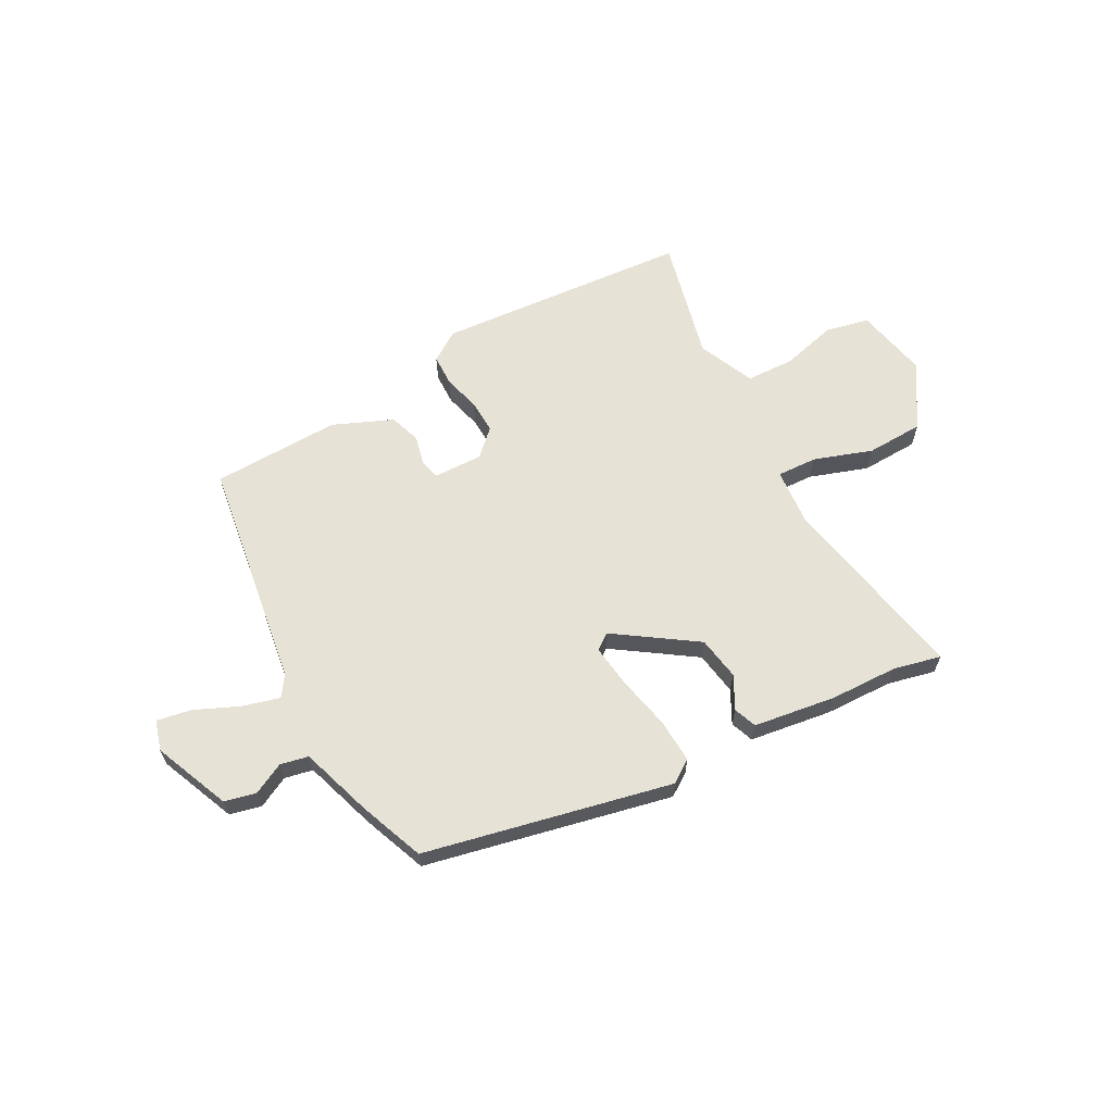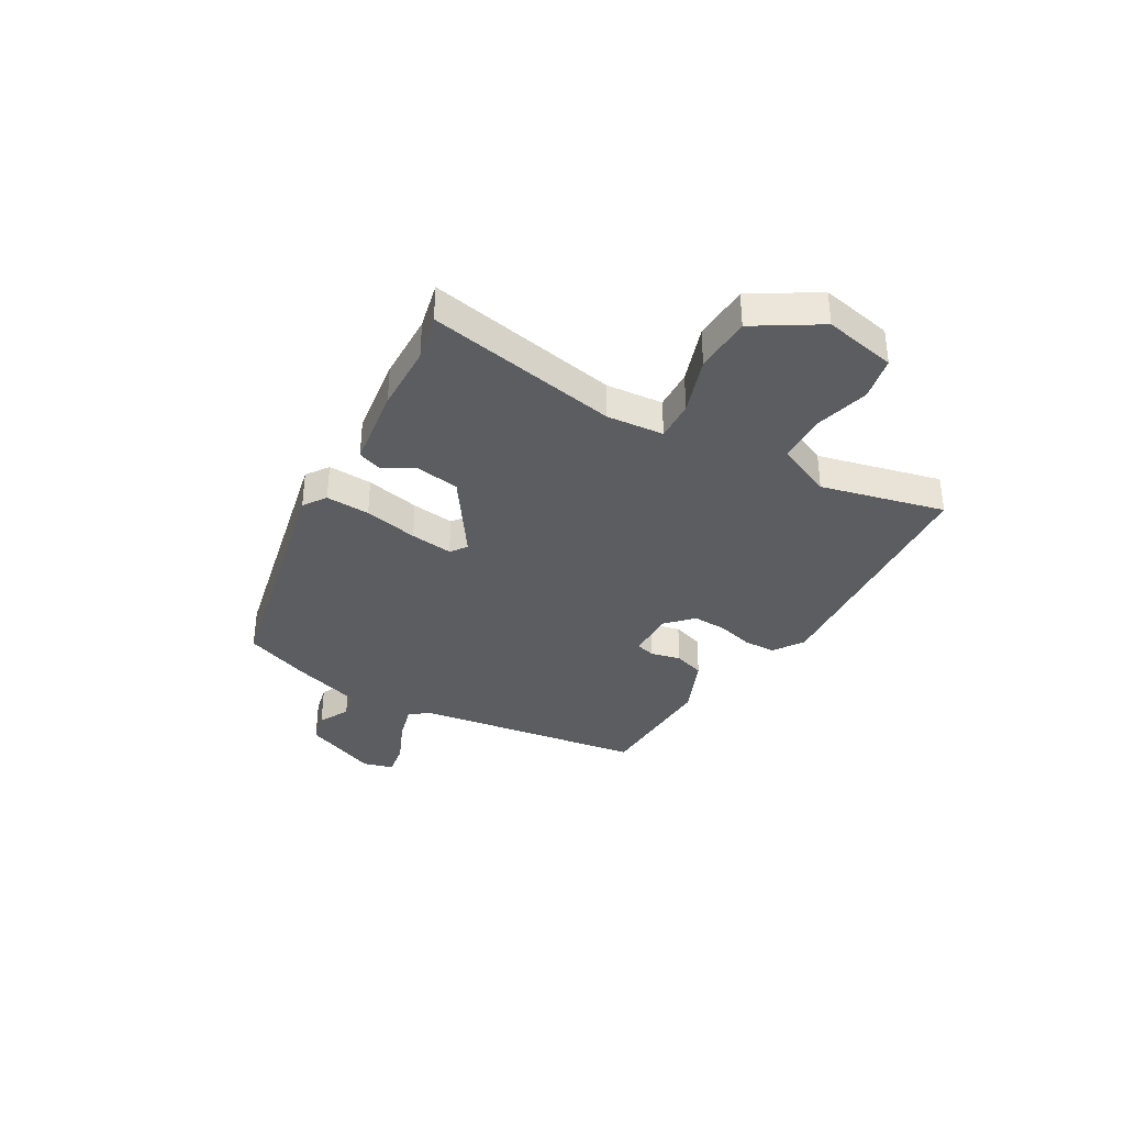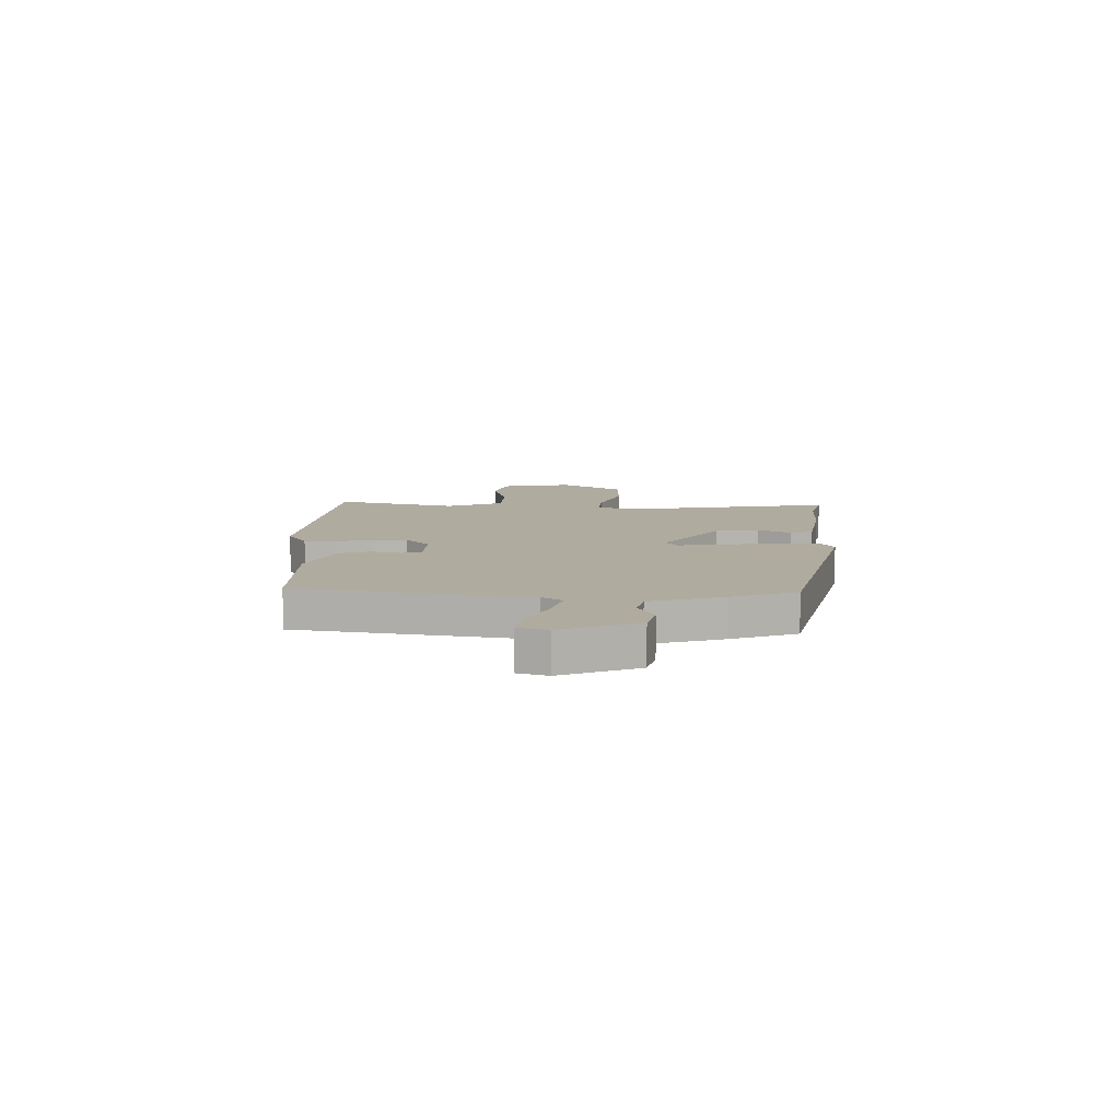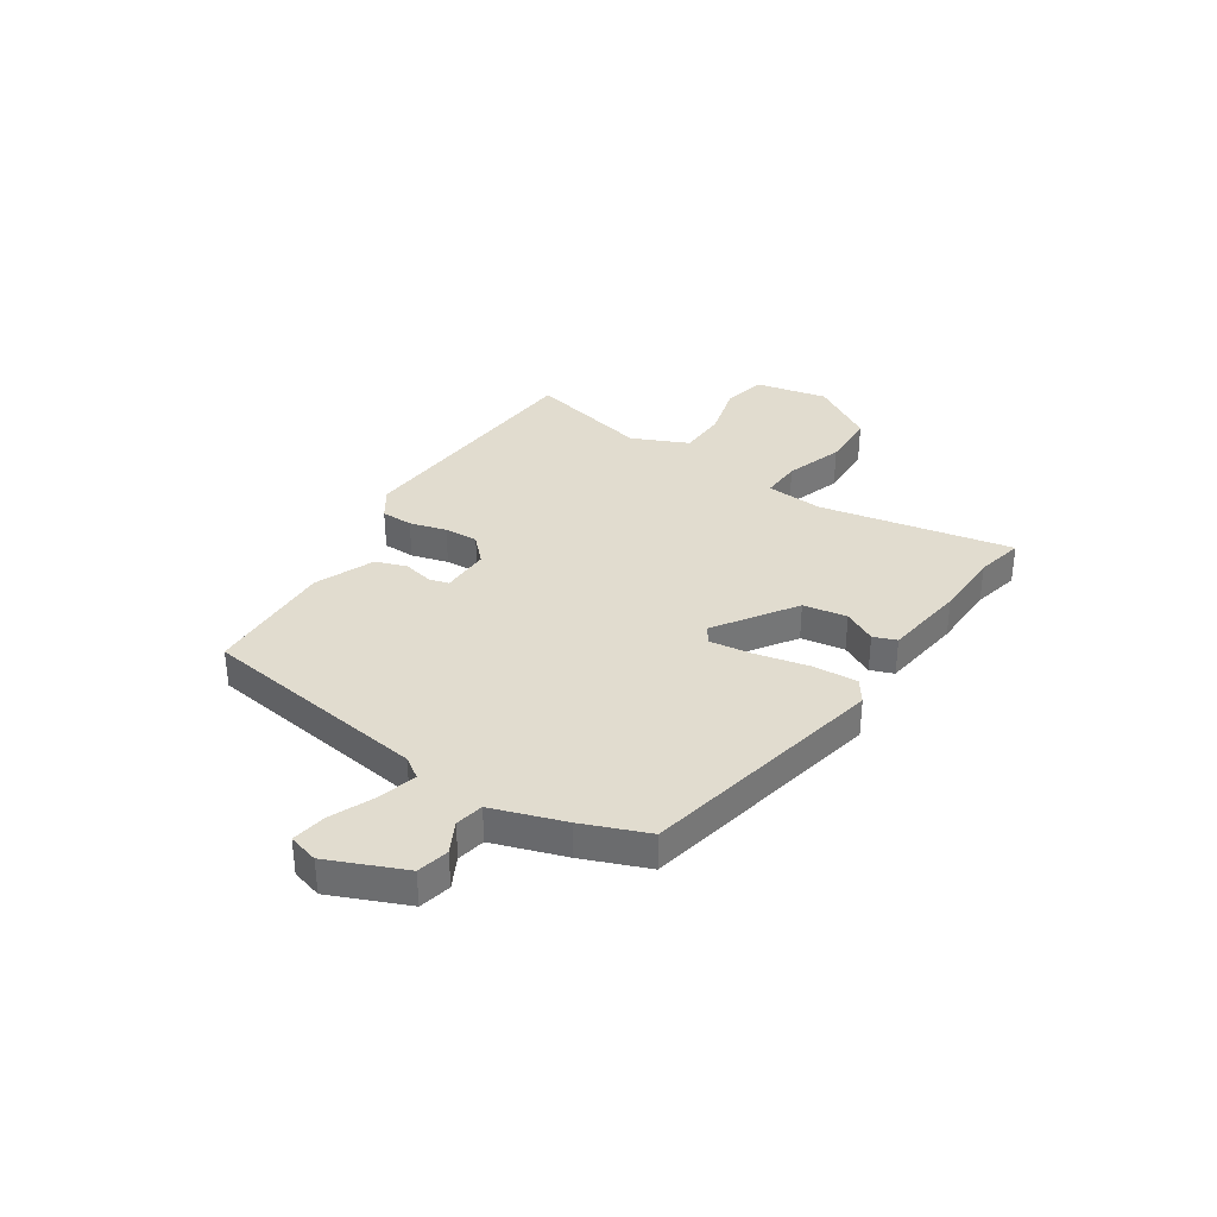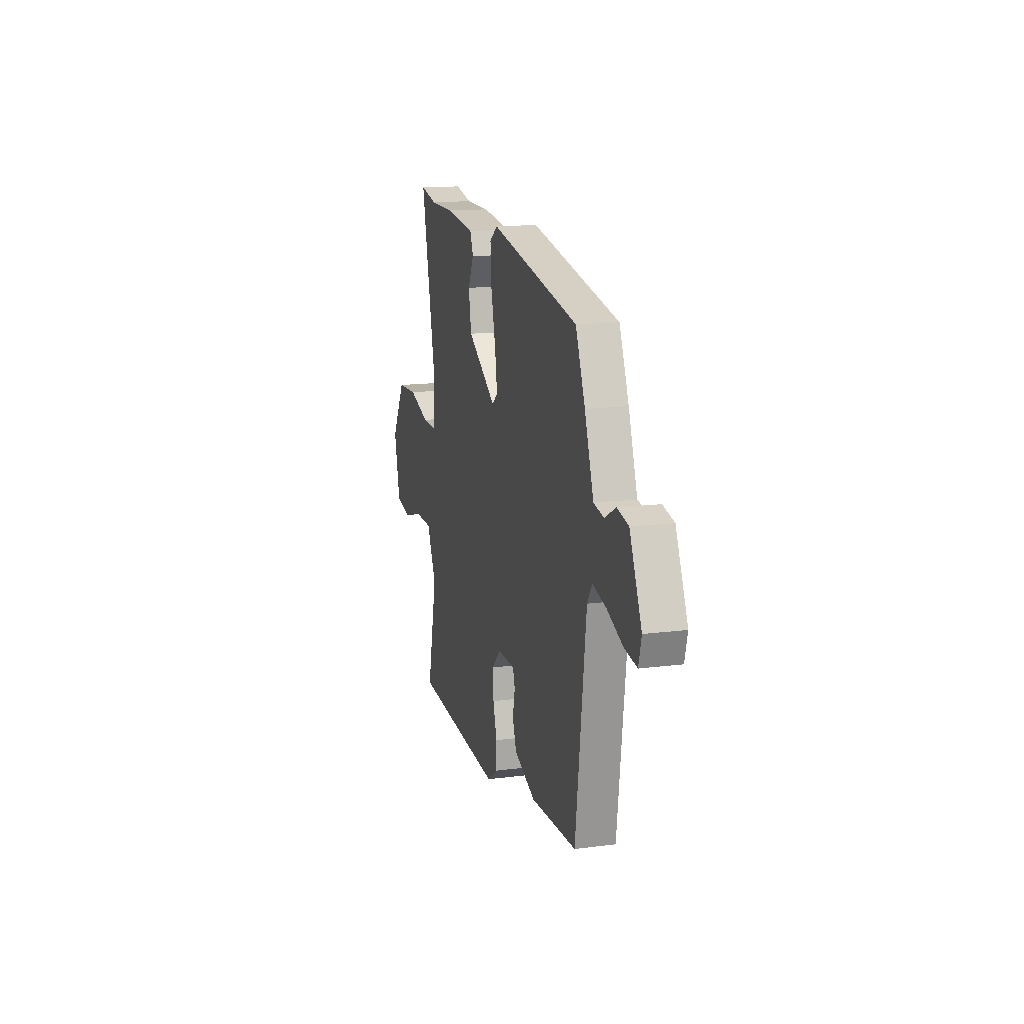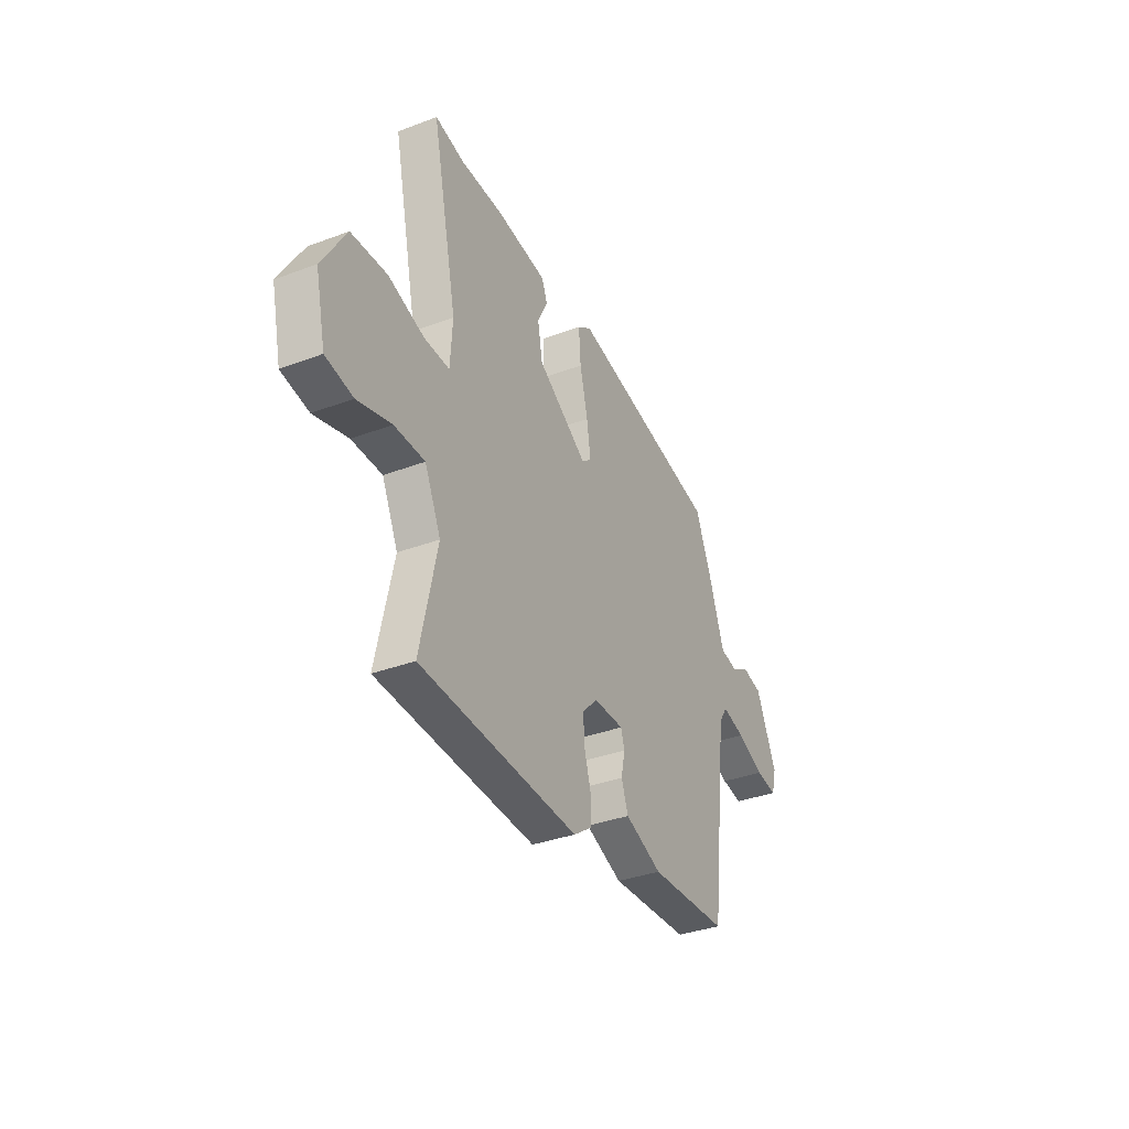
<metadata>
{"format":"obj","ext":"obj","renderer":"f3d","projection":"perspective","resolution":1024,"background":"white","views":[{"elev":63.3,"azim":-27.3,"up":"+Y"},{"elev":-35.5,"azim":61.1,"up":"+Y"},{"elev":9.7,"azim":-86.6,"up":"+Y"},{"elev":34.5,"azim":-55.8,"up":"+Y"},{"elev":15.0,"azim":-105.4,"up":"+Z"},{"elev":-35.4,"azim":116.4,"up":"+Z"}]}
</metadata>
<code>
v 0.456 0.07 0.491
v 0.546 0.07 0.51
v 0.469 0.07 0.148
v 0.476 0.07 0.04
v 0.552 0.07 0.042
v 0.662 0.07 0.077
v 0.77 0.07 0.071
v 0.842 0.07 -0.051
v 0.811 0.07 -0.187
v 0.728 0.07 -0.203
v 0.625 0.07 -0.174
v 0.533 0.07 -0.175
v 0.484 0.07 -0.28
v 0.535 0.07 -0.514
v 0.055 0.07 -0.541
v -0.001 0.07 -0.502
v -0.001 0.07 -0.442
v 0.019 0.07 -0.373
v 0.023 0.07 -0.309
v -0.024 0.07 -0.262
v -0.116 0.07 -0.262
v -0.127 0.07 -0.299
v -0.115 0.07 -0.356
v -0.136 0.07 -0.414
v -0.249 0.07 -0.459
v -0.491 0.07 -0.447
v -0.545 0.07 -0.014
v -0.571 0.07 0.026
v -0.642 0.07 0.008
v -0.726 0.07 -0.027
v -0.791 0.07 -0.037
v -0.806 0.07 0.02
v -0.743 0.07 0.162
v -0.683 0.07 0.175
v -0.625 0.07 0.144
v -0.572 0.07 0.154
v -0.525 0.07 0.289
v -0.475 0.07 0.41
v -0.01 0.07 0.502
v 0.032 0.07 0.472
v 0.026 0.07 0.389
v 0.002 0.07 0.288
v -0.01 0.07 0.208
v 0.02 0.07 0.185
v 0.172 0.07 0.284
v 0.187 0.07 0.366
v 0.156 0.07 0.428
v 0.173 0.07 0.471
v 0.328 0.07 0.49
v 0.456 0 0.491
v 0.546 0 0.51
v 0.469 0 0.148
v 0.476 0 0.04
v 0.552 0 0.042
v 0.662 0 0.077
v 0.77 0 0.071
v 0.842 0 -0.051
v 0.811 0 -0.187
v 0.728 0 -0.203
v 0.625 0 -0.174
v 0.533 0 -0.175
v 0.484 0 -0.28
v 0.535 0 -0.514
v 0.055 0 -0.541
v -0.001 0 -0.502
v -0.001 0 -0.442
v 0.019 0 -0.373
v 0.023 0 -0.309
v -0.024 0 -0.262
v -0.116 0 -0.262
v -0.127 0 -0.299
v -0.115 0 -0.356
v -0.136 0 -0.414
v -0.249 0 -0.459
v -0.491 0 -0.447
v -0.545 0 -0.014
v -0.571 0 0.026
v -0.642 0 0.008
v -0.726 0 -0.027
v -0.791 0 -0.037
v -0.806 0 0.02
v -0.743 0 0.162
v -0.683 0 0.175
v -0.625 0 0.144
v -0.572 0 0.154
v -0.525 0 0.289
v -0.475 0 0.41
v -0.01 0 0.502
v 0.032 0 0.472
v 0.026 0 0.389
v 0.002 0 0.288
v -0.01 0 0.208
v 0.02 0 0.185
v 0.172 0 0.284
v 0.187 0 0.366
v 0.156 0 0.428
v 0.173 0 0.471
v 0.328 0 0.49
f 48 49 1
f 47 48 1
f 46 47 1
f 1 2 3
f 46 1 3
f 45 46 3
f 44 45 3 4
f 40 41 42
f 39 40 42
f 38 39 42
f 37 38 42
f 36 37 42
f 36 42 43
f 35 36 43 44
f 33 34 35
f 32 33 35
f 31 32 35
f 30 31 35
f 29 30 35
f 28 29 35 44
f 25 26 27
f 24 25 27
f 23 24 27
f 22 23 27
f 21 22 27 28
f 28 44 4
f 21 28 4
f 20 21 4
f 16 17 18
f 15 16 18
f 14 15 18
f 13 14 18
f 12 13 18 19
f 9 10 11
f 8 9 11
f 7 8 11
f 6 7 11
f 5 6 11
f 5 11 12
f 12 19 20
f 5 12 20
f 4 5 20
f 50 98 97
f 50 97 96
f 50 96 95
f 52 51 50
f 52 50 95
f 52 95 94
f 53 52 94 93
f 91 90 89
f 91 89 88
f 91 88 87
f 91 87 86
f 91 86 85
f 92 91 85
f 93 92 85 84
f 84 83 82
f 84 82 81
f 84 81 80
f 84 80 79
f 84 79 78
f 93 84 78 77
f 76 75 74
f 76 74 73
f 76 73 72
f 76 72 71
f 77 76 71 70
f 53 93 77
f 53 77 70
f 53 70 69
f 67 66 65
f 67 65 64
f 67 64 63
f 67 63 62
f 68 67 62 61
f 60 59 58
f 60 58 57
f 60 57 56
f 60 56 55
f 60 55 54
f 61 60 54
f 69 68 61
f 69 61 54
f 69 54 53
f 1 50 51 2
f 2 51 52 3
f 3 52 53 4
f 4 53 54 5
f 5 54 55 6
f 6 55 56 7
f 7 56 57 8
f 8 57 58 9
f 9 58 59 10
f 10 59 60 11
f 11 60 61 12
f 12 61 62 13
f 13 62 63 14
f 14 63 64 15
f 15 64 65 16
f 16 65 66 17
f 17 66 67 18
f 18 67 68 19
f 19 68 69 20
f 20 69 70 21
f 21 70 71 22
f 22 71 72 23
f 23 72 73 24
f 24 73 74 25
f 25 74 75 26
f 26 75 76 27
f 27 76 77 28
f 28 77 78 29
f 29 78 79 30
f 30 79 80 31
f 31 80 81 32
f 32 81 82 33
f 33 82 83 34
f 34 83 84 35
f 35 84 85 36
f 36 85 86 37
f 37 86 87 38
f 38 87 88 39
f 39 88 89 40
f 40 89 90 41
f 41 90 91 42
f 42 91 92 43
f 43 92 93 44
f 44 93 94 45
f 45 94 95 46
f 46 95 96 47
f 47 96 97 48
f 48 97 98 49
f 49 98 50 1

</code>
